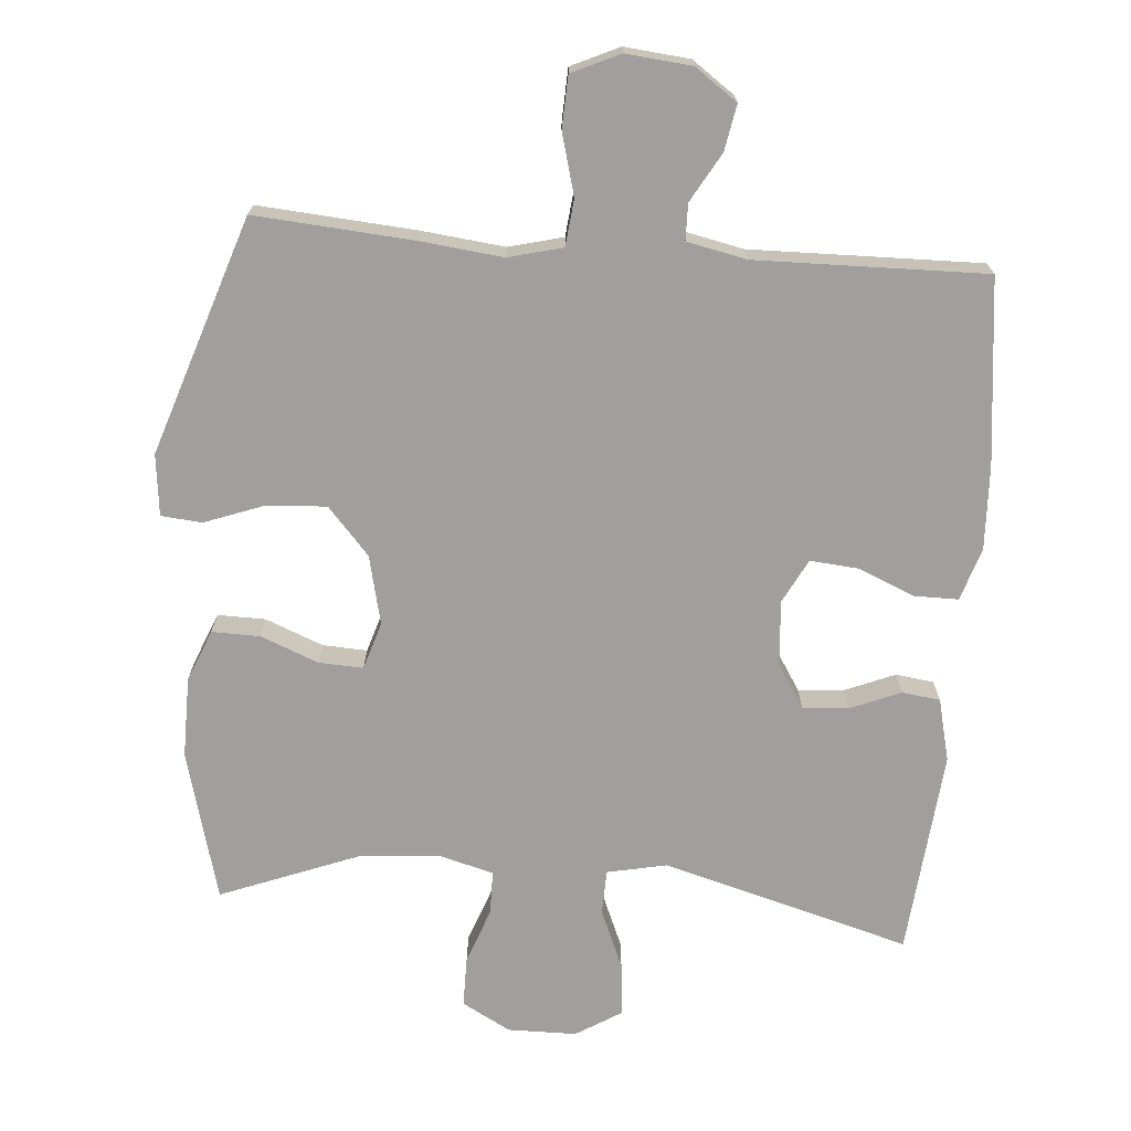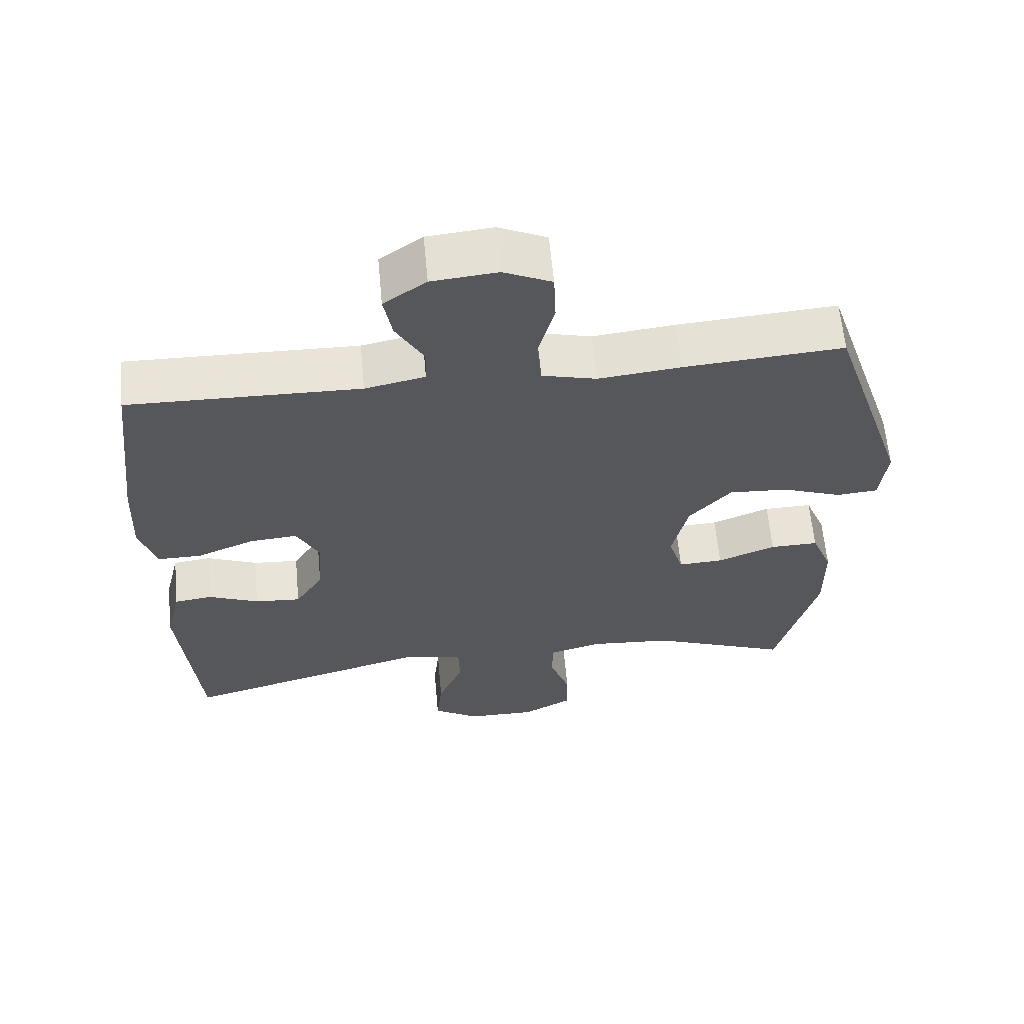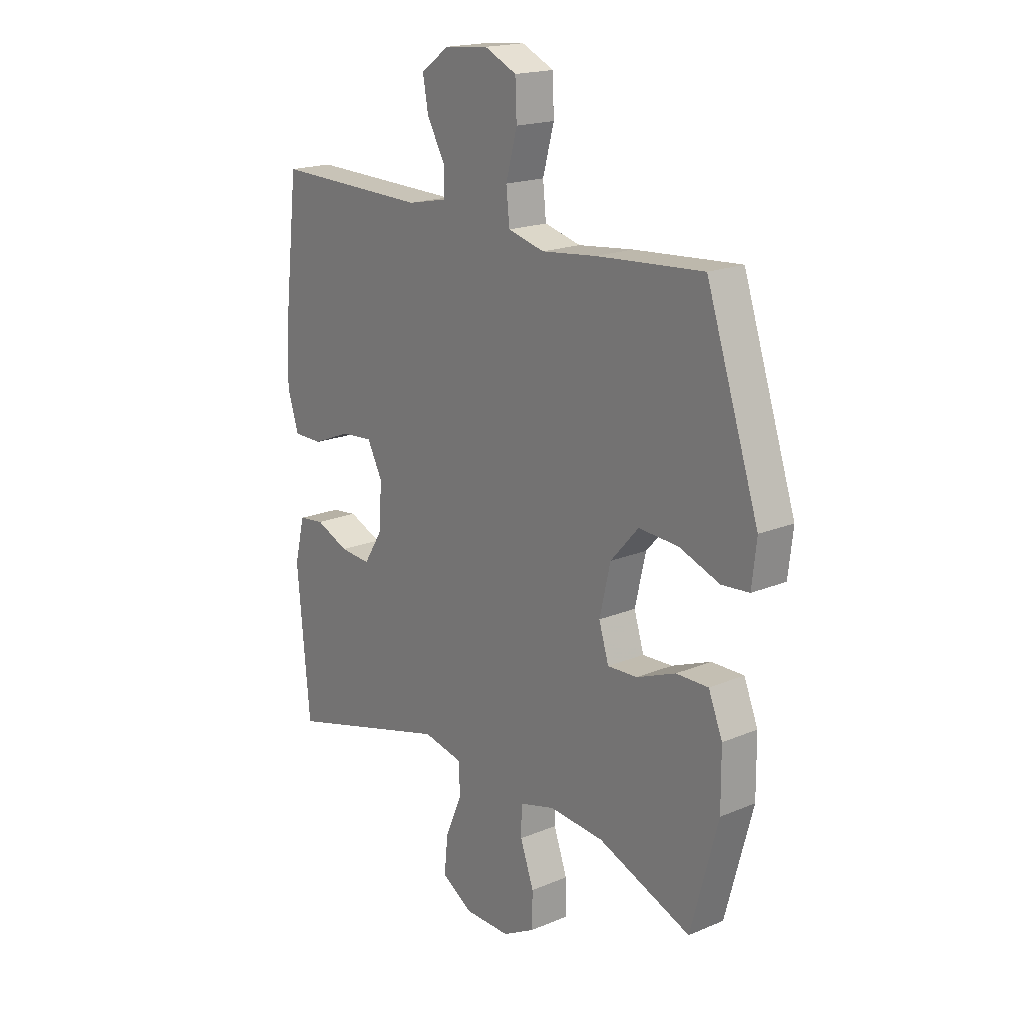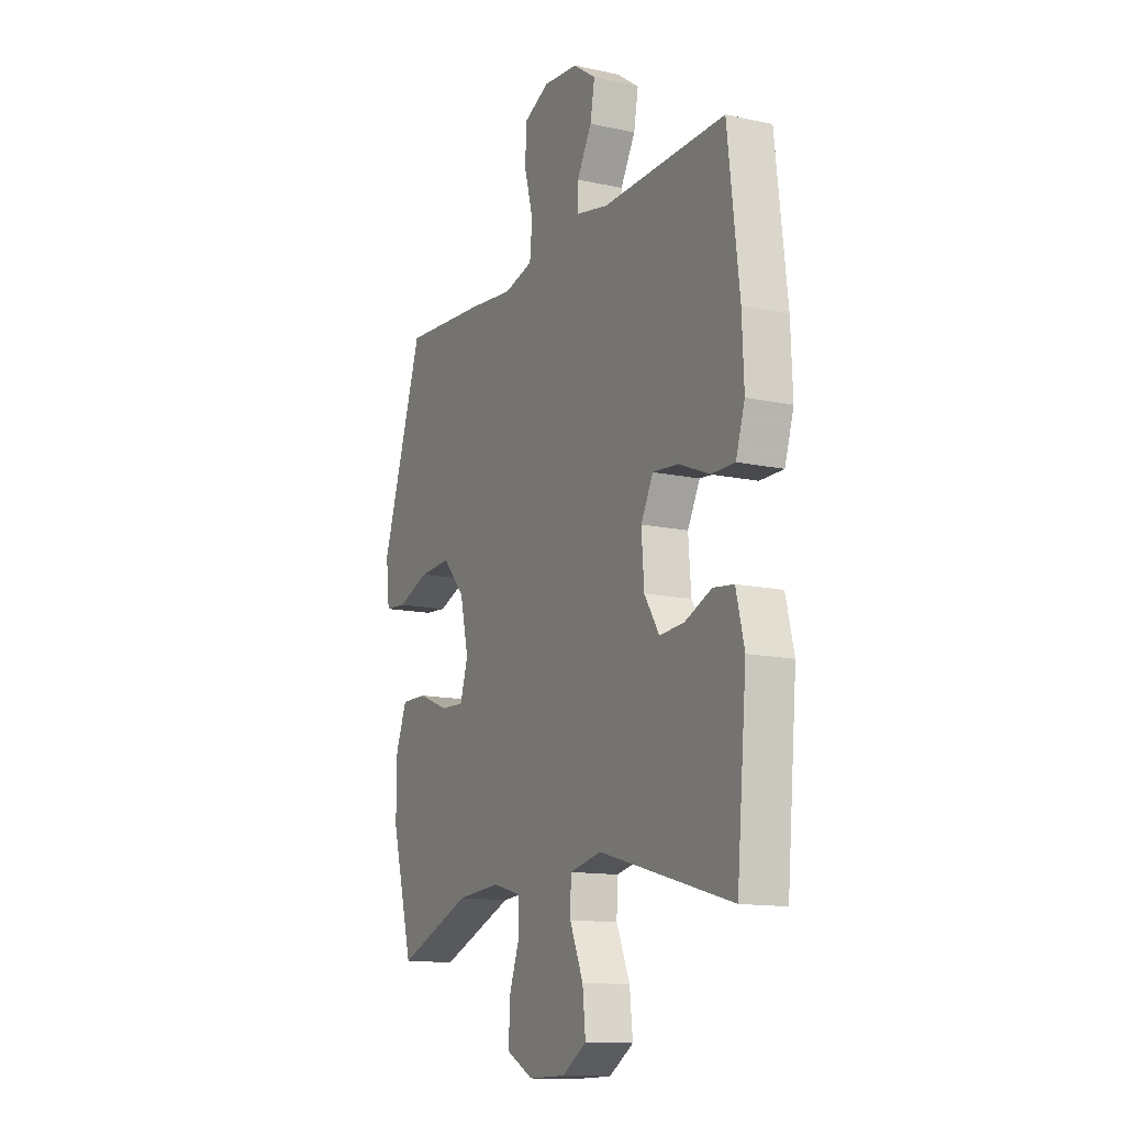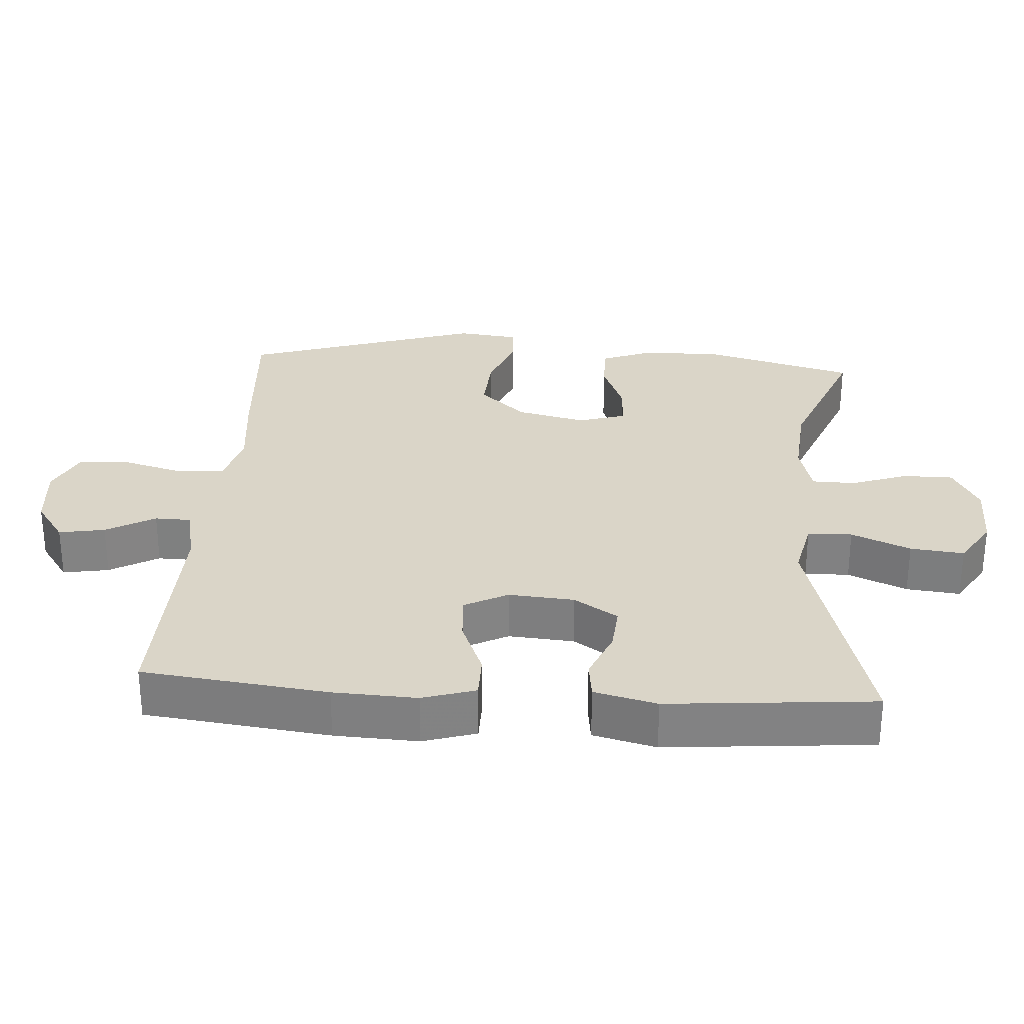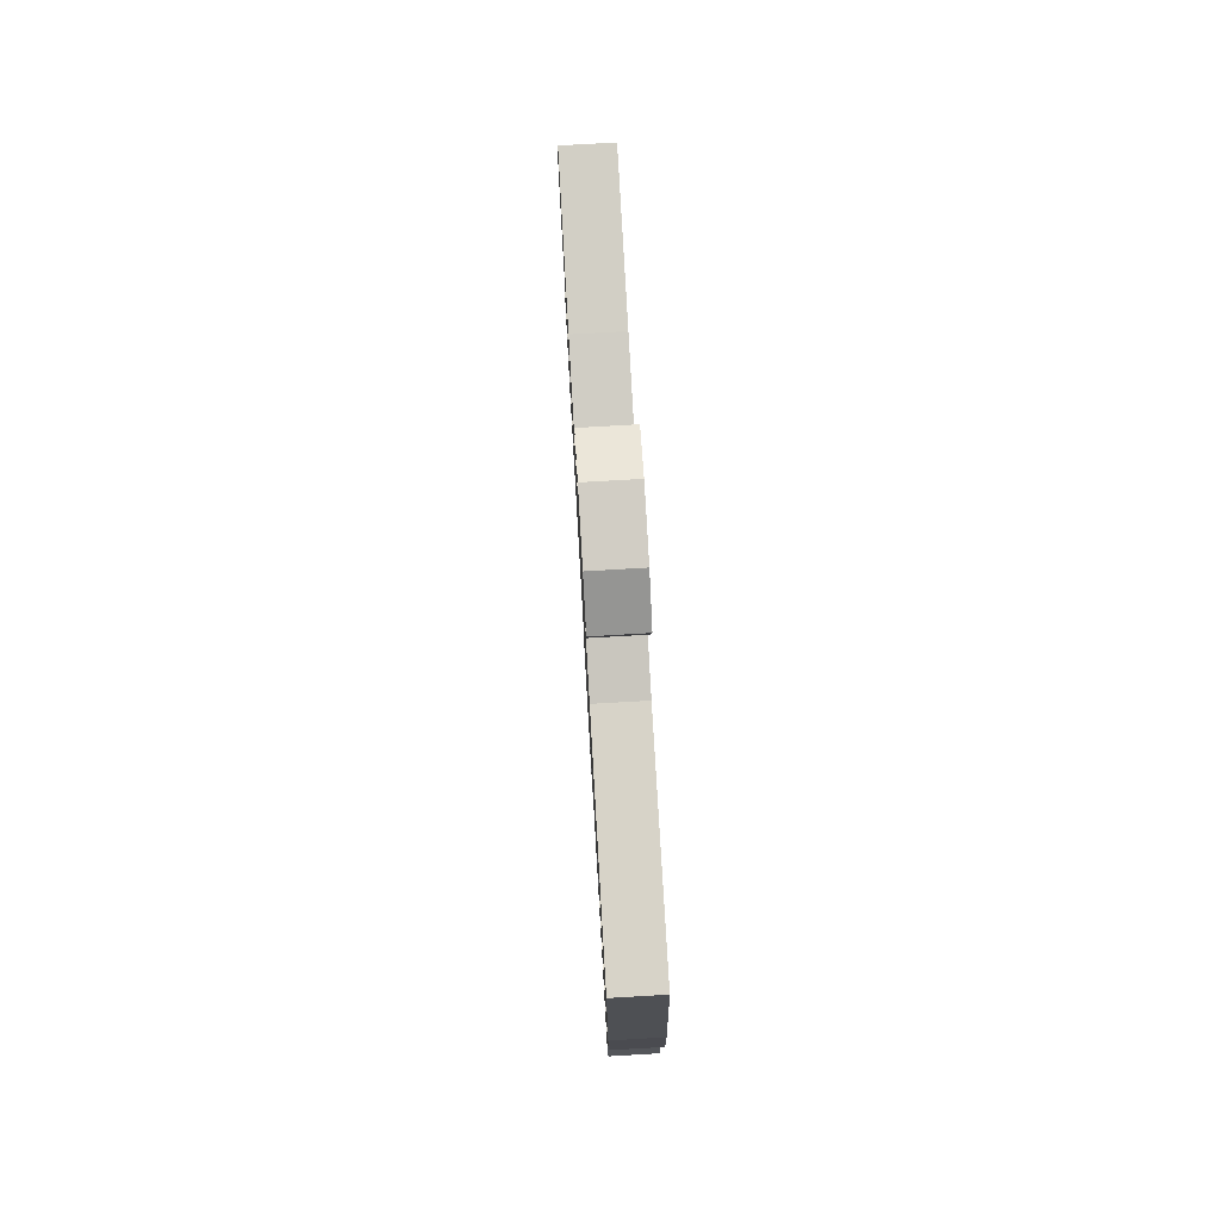
<metadata>
{"format":"obj","ext":"obj","renderer":"f3d","projection":"perspective","resolution":1024,"background":"white","views":[{"elev":-71.3,"azim":-4.6,"up":"+Y"},{"elev":61.9,"azim":174.7,"up":"+Z"},{"elev":18.6,"azim":-128.7,"up":"+Z"},{"elev":-13.3,"azim":63.7,"up":"+Z"},{"elev":29.3,"azim":94.1,"up":"+Y"},{"elev":77.7,"azim":86.7,"up":"+Z"}]}
</metadata>
<code>
v -0.5 0.07 -0.5
v -0.558 0.07 -0.284
v -0.557 0.07 -0.168
v -0.527 0.07 -0.094
v -0.458 0.07 -0.095
v -0.375 0.07 -0.128
v -0.311 0.07 -0.131
v -0.29 0.07 -0.063
v -0.313 0.07 0.036
v -0.373 0.07 0.103
v -0.458 0.07 0.098
v -0.544 0.07 0.066
v -0.603 0.07 0.071
v -0.613 0.07 0.159
v -0.5 0.07 0.5
v -0.272 0.07 0.483
v -0.154 0.07 0.47
v -0.076 0.07 0.49
v -0.069 0.07 0.557
v -0.093 0.07 0.645
v -0.09 0.07 0.719
v -0.021 0.07 0.751
v 0.073 0.07 0.742
v 0.134 0.07 0.699
v 0.122 0.07 0.633
v 0.082 0.07 0.563
v 0.083 0.07 0.511
v 0.169 0.07 0.493
v 0.5 0.07 0.5
v 0.531 0.07 0.234
v 0.536 0.07 0.114
v 0.512 0.07 0.038
v 0.449 0.07 0.038
v 0.367 0.07 0.072
v 0.298 0.07 0.078
v 0.265 0.07 0.015
v 0.272 0.07 -0.079
v 0.312 0.07 -0.142
v 0.378 0.07 -0.137
v 0.45 0.07 -0.107
v 0.505 0.07 -0.114
v 0.527 0.07 -0.204
v 0.5 0.07 -0.5
v 0.144 0.07 -0.401
v 0.058 0.07 -0.419
v 0.056 0.07 -0.483
v 0.092 0.07 -0.568
v 0.1 0.07 -0.645
v 0.034 0.07 -0.686
v -0.065 0.07 -0.687
v -0.135 0.07 -0.649
v -0.135 0.07 -0.577
v -0.106 0.07 -0.496
v -0.107 0.07 -0.434
v -0.183 0.07 -0.413
v -0.3 0.07 -0.422
v -0.5 0 -0.5
v -0.558 0 -0.284
v -0.557 0 -0.168
v -0.527 0 -0.094
v -0.458 0 -0.095
v -0.375 0 -0.128
v -0.311 0 -0.131
v -0.29 0 -0.063
v -0.313 0 0.036
v -0.373 0 0.103
v -0.458 0 0.098
v -0.544 0 0.066
v -0.603 0 0.071
v -0.613 0 0.159
v -0.5 0 0.5
v -0.272 0 0.483
v -0.154 0 0.47
v -0.076 0 0.49
v -0.069 0 0.557
v -0.093 0 0.645
v -0.09 0 0.719
v -0.021 0 0.751
v 0.073 0 0.742
v 0.134 0 0.699
v 0.122 0 0.633
v 0.082 0 0.563
v 0.083 0 0.511
v 0.169 0 0.493
v 0.5 0 0.5
v 0.531 0 0.234
v 0.536 0 0.114
v 0.512 0 0.038
v 0.449 0 0.038
v 0.367 0 0.072
v 0.298 0 0.078
v 0.265 0 0.015
v 0.272 0 -0.079
v 0.312 0 -0.142
v 0.378 0 -0.137
v 0.45 0 -0.107
v 0.505 0 -0.114
v 0.527 0 -0.204
v 0.5 0 -0.5
v 0.144 0 -0.401
v 0.058 0 -0.419
v 0.056 0 -0.483
v 0.092 0 -0.568
v 0.1 0 -0.645
v 0.034 0 -0.686
v -0.065 0 -0.687
v -0.135 0 -0.649
v -0.135 0 -0.577
v -0.106 0 -0.496
v -0.107 0 -0.434
v -0.183 0 -0.413
v -0.3 0 -0.422
f 50 51 52 53
f 50 53 54
f 49 50 54
f 46 47 48 49
f 45 46 49 54
f 44 45 54 55
f 42 43 44
f 39 40 41 42
f 38 39 42 44
f 37 38 44 55
f 31 32 33 34
f 31 34 35
f 28 29 30 31
f 27 28 31 35
f 23 24 25 26
f 23 26 27
f 22 23 27
f 19 20 21 22
f 18 19 22 27
f 17 18 27 35
f 11 12 13 14
f 10 11 14 15
f 9 10 15 16
f 3 4 5 6
f 3 6 7
f 56 1 2 3
f 56 3 7
f 36 37 55 56
f 36 56 7 8
f 16 17 35 36
f 8 9 16 36
f 109 108 107 106
f 110 109 106
f 110 106 105
f 105 104 103 102
f 110 105 102 101
f 111 110 101 100
f 100 99 98
f 98 97 96 95
f 100 98 95 94
f 111 100 94 93
f 90 89 88 87
f 91 90 87
f 87 86 85 84
f 91 87 84 83
f 82 81 80 79
f 83 82 79
f 83 79 78
f 78 77 76 75
f 83 78 75 74
f 91 83 74 73
f 70 69 68 67
f 71 70 67 66
f 72 71 66 65
f 62 61 60 59
f 63 62 59
f 59 58 57 112
f 63 59 112
f 112 111 93 92
f 64 63 112 92
f 92 91 73 72
f 92 72 65 64
f 1 57 58 2
f 2 58 59 3
f 3 59 60 4
f 4 60 61 5
f 5 61 62 6
f 6 62 63 7
f 7 63 64 8
f 8 64 65 9
f 9 65 66 10
f 10 66 67 11
f 11 67 68 12
f 12 68 69 13
f 13 69 70 14
f 14 70 71 15
f 15 71 72 16
f 16 72 73 17
f 17 73 74 18
f 18 74 75 19
f 19 75 76 20
f 20 76 77 21
f 21 77 78 22
f 22 78 79 23
f 23 79 80 24
f 24 80 81 25
f 25 81 82 26
f 26 82 83 27
f 27 83 84 28
f 28 84 85 29
f 29 85 86 30
f 30 86 87 31
f 31 87 88 32
f 32 88 89 33
f 33 89 90 34
f 34 90 91 35
f 35 91 92 36
f 36 92 93 37
f 37 93 94 38
f 38 94 95 39
f 39 95 96 40
f 40 96 97 41
f 41 97 98 42
f 42 98 99 43
f 43 99 100 44
f 44 100 101 45
f 45 101 102 46
f 46 102 103 47
f 47 103 104 48
f 48 104 105 49
f 49 105 106 50
f 50 106 107 51
f 51 107 108 52
f 52 108 109 53
f 53 109 110 54
f 54 110 111 55
f 55 111 112 56
f 56 112 57 1

</code>
